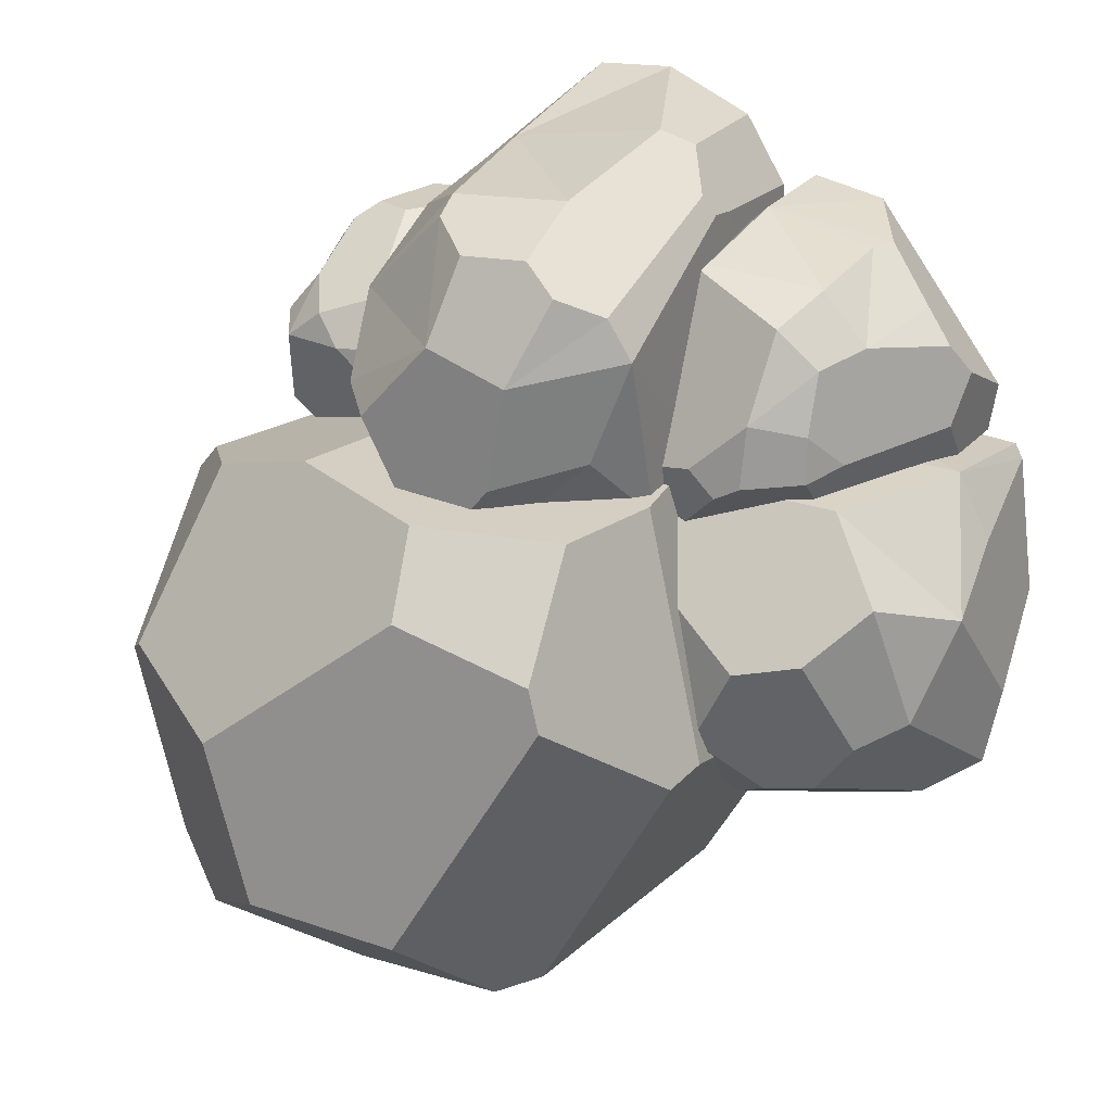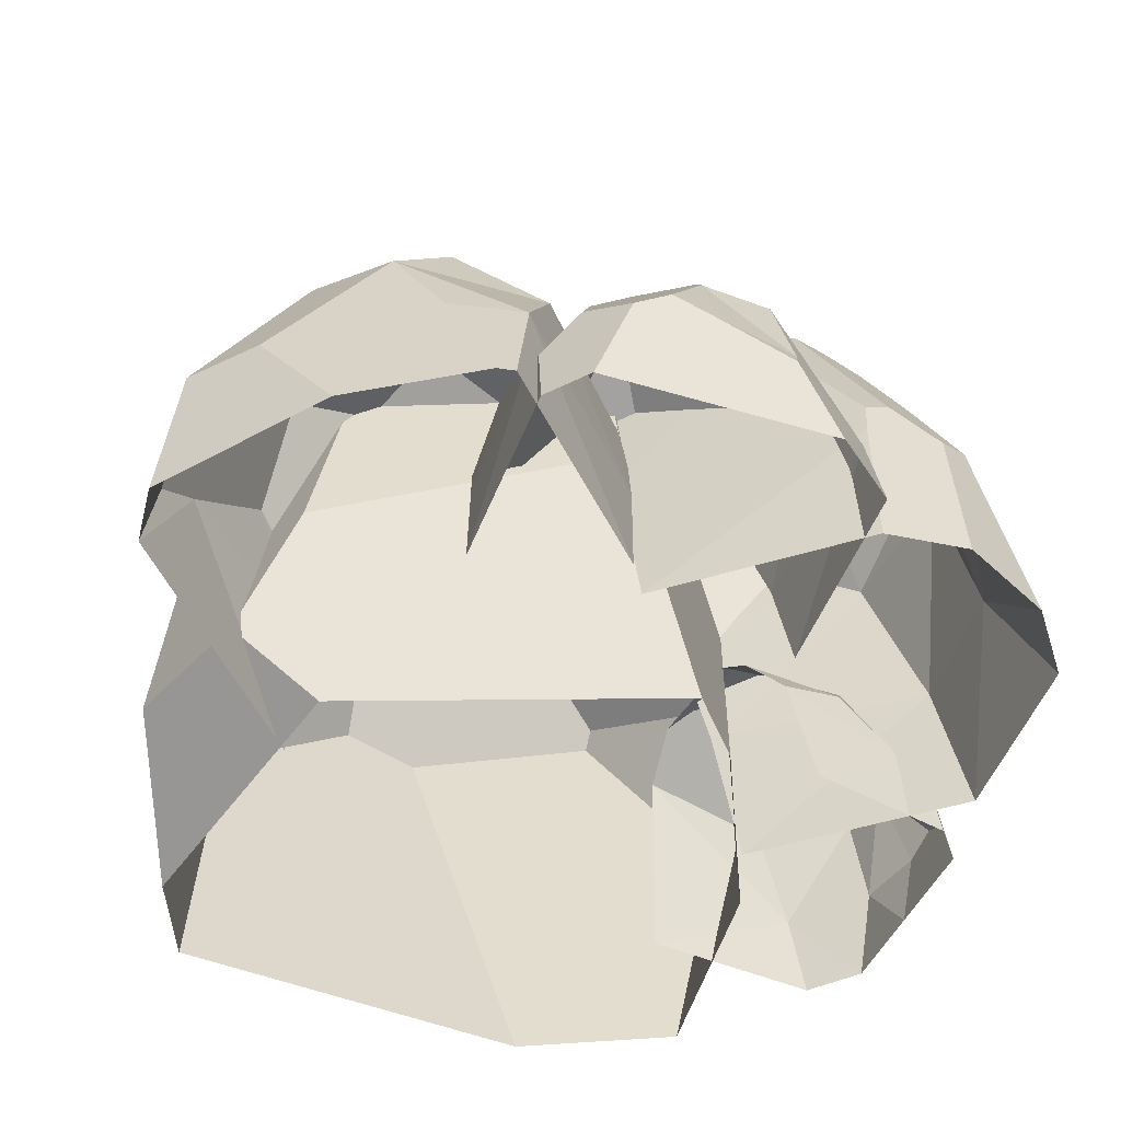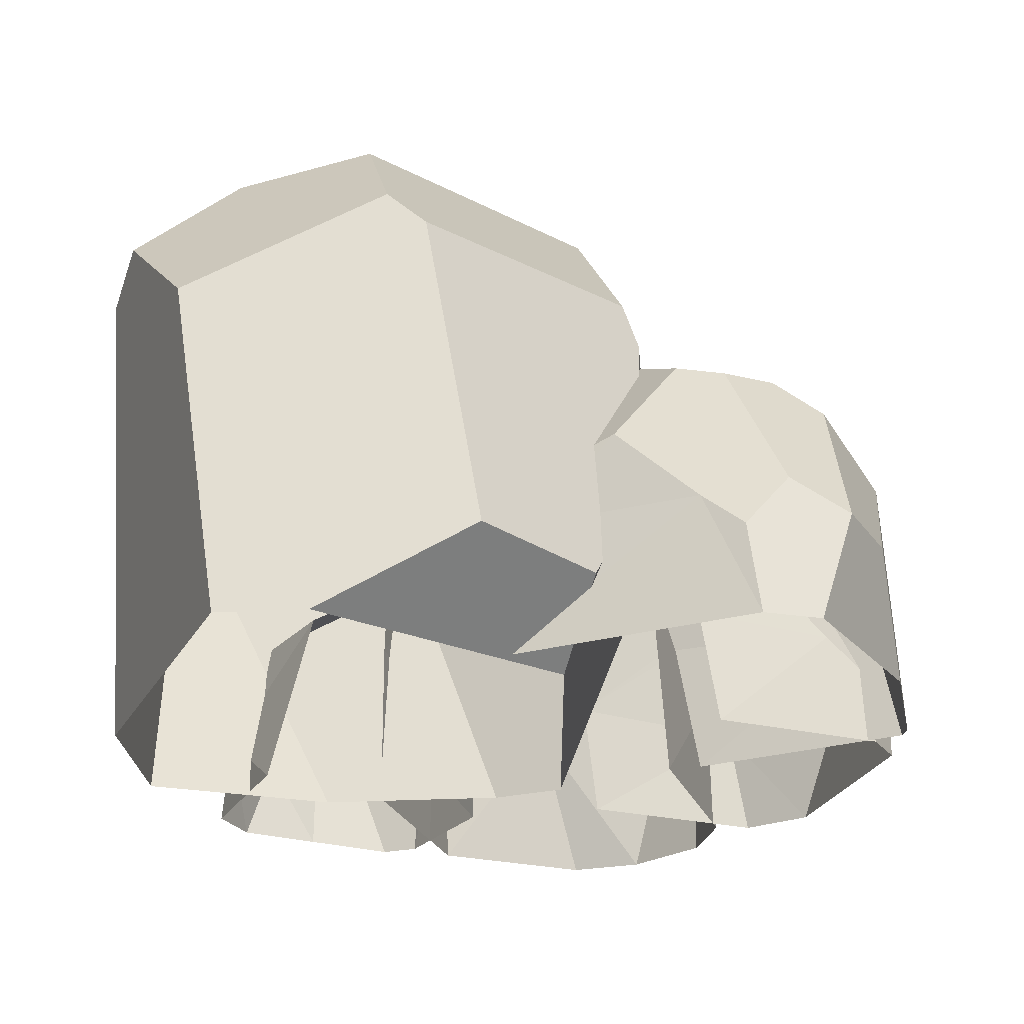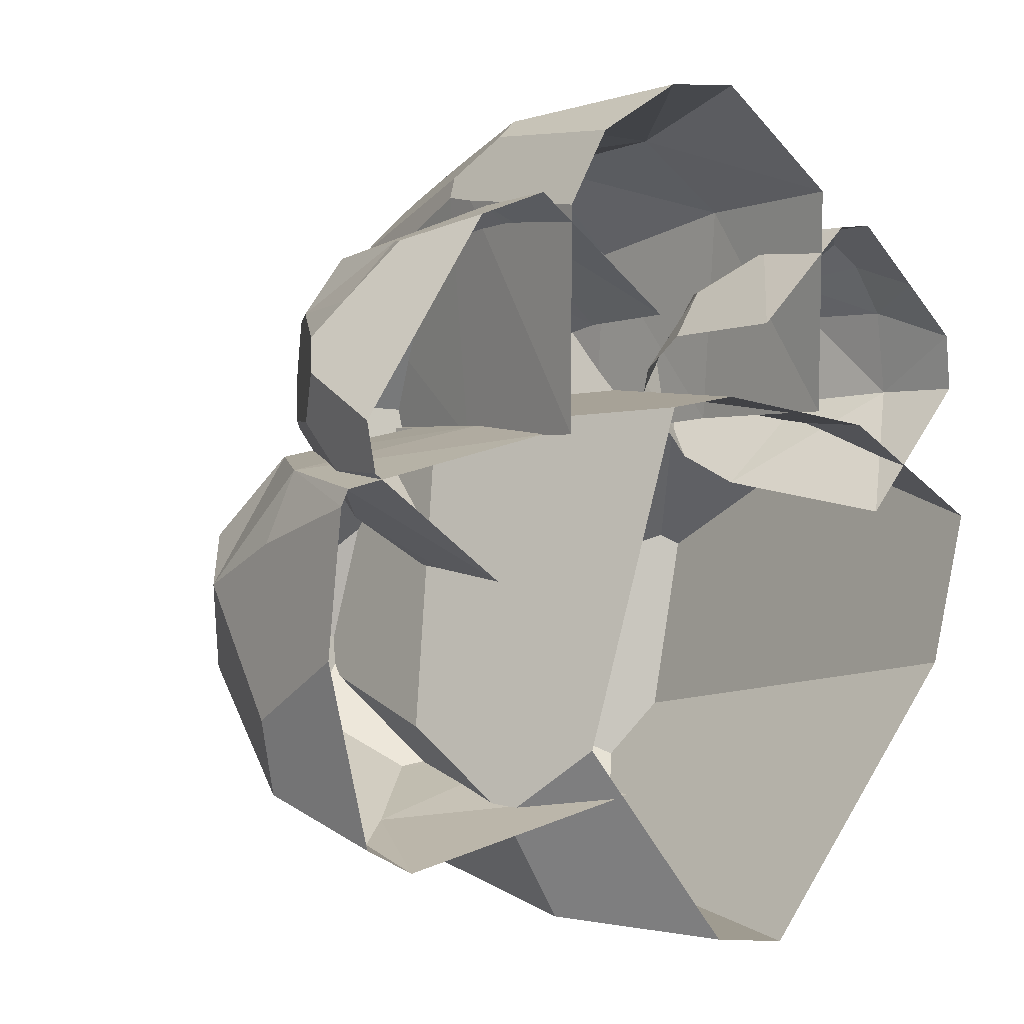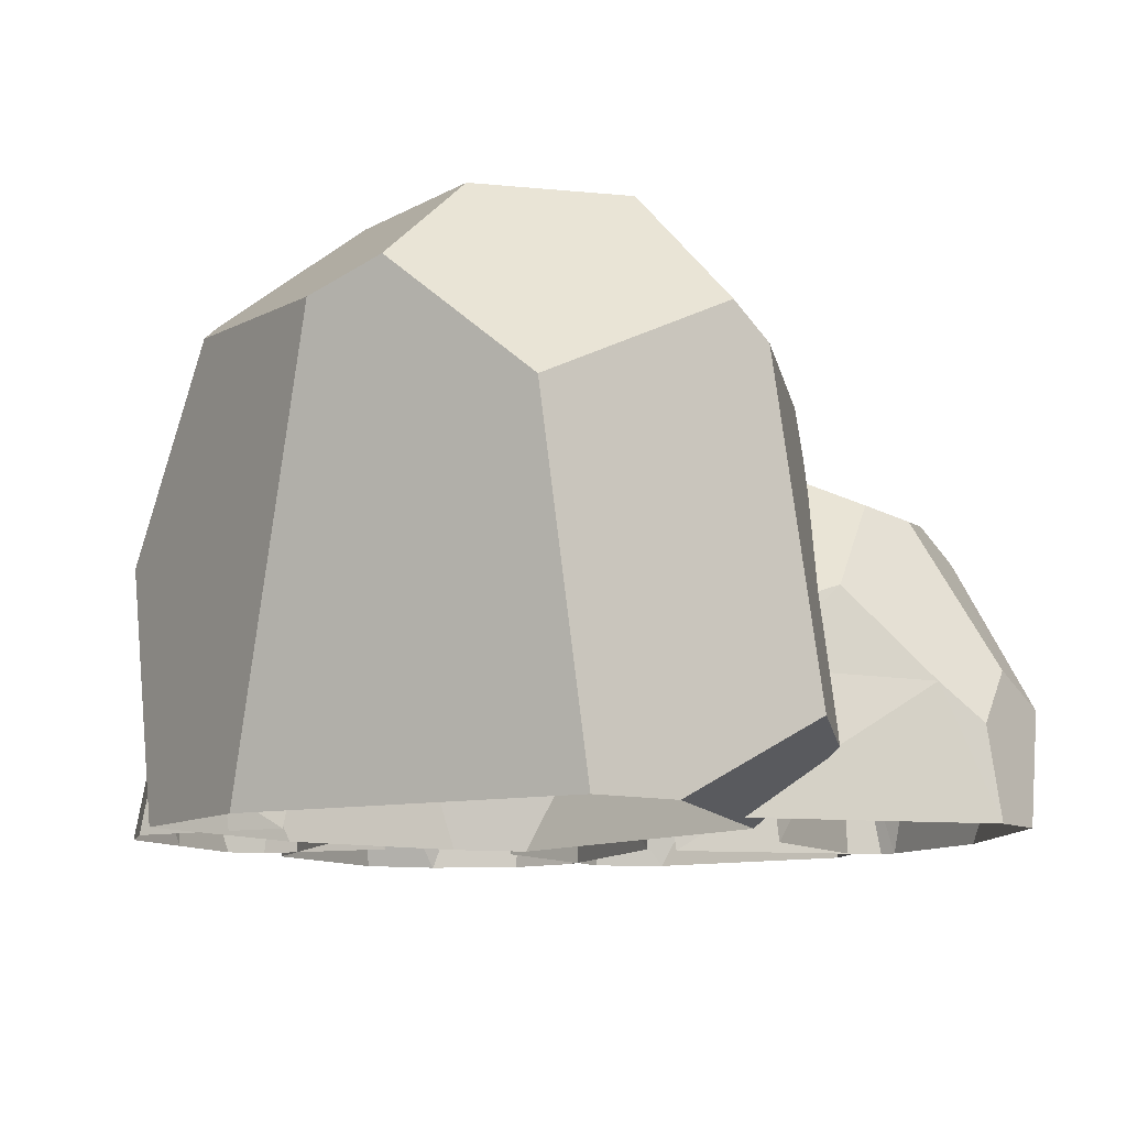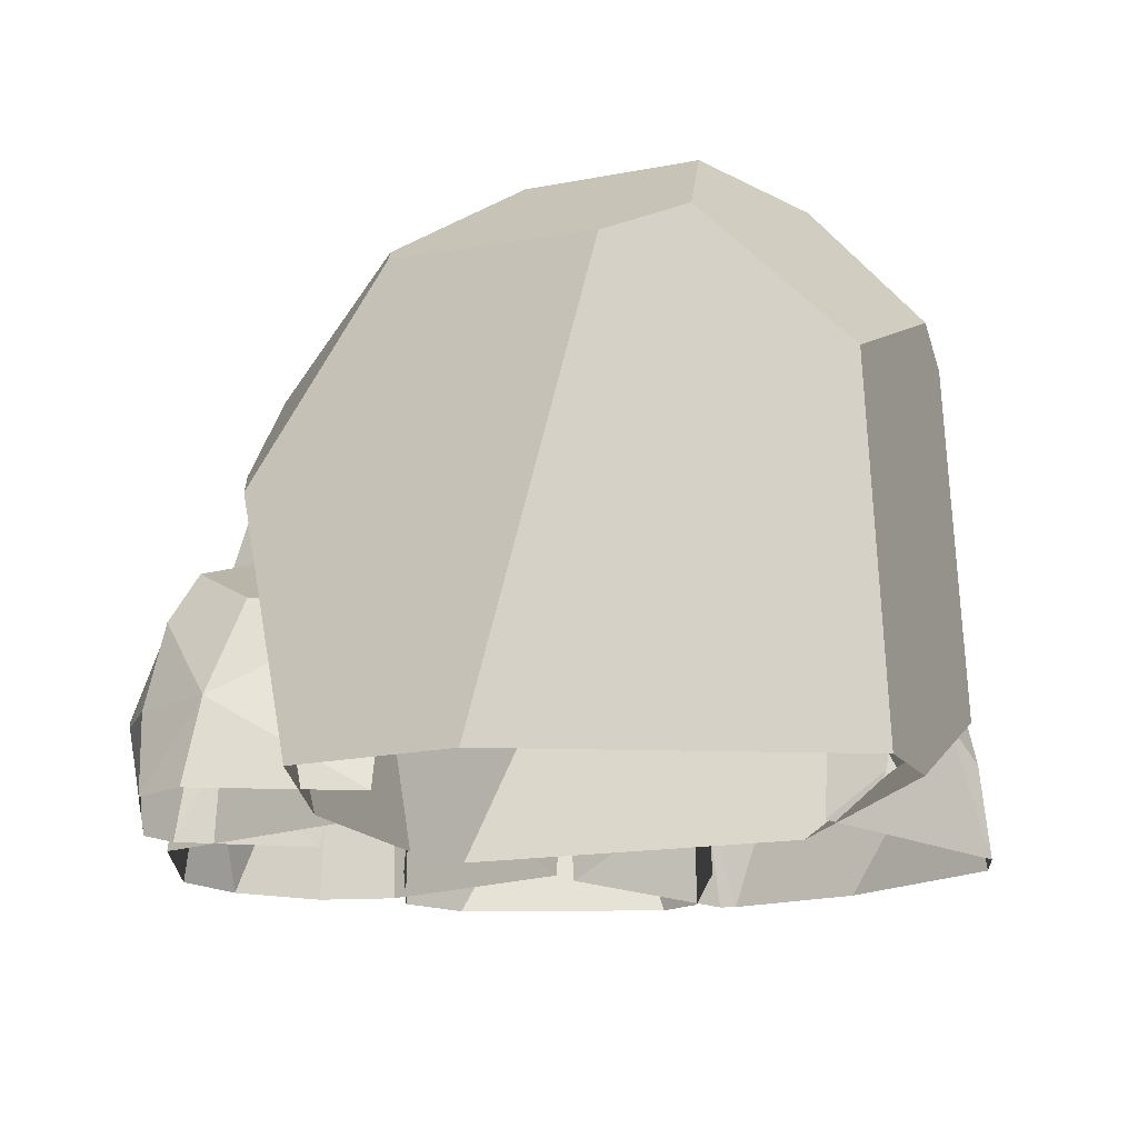
<metadata>
{"format":"obj","ext":"obj","renderer":"f3d","projection":"perspective","resolution":1024,"background":"white","views":[{"elev":18.5,"azim":-157.0,"up":"+Z"},{"elev":-52.7,"azim":-72.1,"up":"+Y"},{"elev":-25.1,"azim":-162.2,"up":"+Y"},{"elev":8.6,"azim":-37.8,"up":"+Z"},{"elev":-10.7,"azim":159.1,"up":"+Y"},{"elev":-17.2,"azim":126.8,"up":"+Y"}]}
</metadata>
<code>
g Rocks_Round_l_02
v 0.2896 0.000652 0.7596
v 0.8868 0 0.005247
v 1.286 0 0.4573
v 1.128 0.6216 0.7087
v 1.238 0.306 0.4214
v 1.193 0.3063 0.7405
v 1.046 2.6e-05 0.8741
v 1.262 0 0.6655
v 1.066 0.3051 0.9276
v 0.9997 0.6209 0.8534
v 0.9834 0.3477 1.018
v 0.738 0.6611 0.05925
v 0.5825 0.7695 0.168
v 0.5698 0.8194 0.2707
v 0.6331 0.8952 0.5005
v 1.108 0.6509 0.3658
v 1.042 0.8005 0.6495
v 0.2533 0.4529 0.6853
v 0.2681 0.6367 0.5455
v 0.3482 0.753 0.4397
v 0.4205 0.8194 0.4617
v 0.5681 0.8952 0.5836
v 0.668 0.000159 1.101
v 0.8076 5.4e-05 1.105
v 0.9048 0.2782 1.077
v 0.5706 0.3154 1.001
v 0.4228 0.5282 0.8405
v 0.7613 0.3561 1.065
v 0.6476 0.2229 1.077
v 0.8922 0.8339 0.7537
v 0.7913 0.8952 0.6418
v 0.6132 0.8952 0.6508
v 0.6468 0.8121 0.8076
v 0.6737 0.8032 0.8233
v -0.3669 0.000989 -0.9125
v -0.7576 0 0.4254
v -0.4907 0.5073 -0.8713
v -0.6766 0.4881 0.4053
v -1.563 0 0.3054
v -1.473 0.4642 0.3105
v -0.5373 1.003 0.349
v -0.4501 0.6871 -0.8491
v -0.4152 0.9659 -0.6176
v -1.323 0.000241 -1.027
v -1.503 8.2e-05 -0.9138
v -1.116 0.4785 -0.9822
v -0.7946 0.8014 -0.9029
v -1.411 0.5402 -0.9027
v -1.277 0.3382 -1.013
v -1.367 1.142 -0.008896
v -1.161 1.08 -0.7181
v -0.9851 1.123 -0.7318
v -1.159 1.27 -0.2005
v -1.305 1.105 -0.5444
v -1.602 0.4214 -0.7974
v -1.471 0.9905 -0.4619
v -1.588 0.4644 0.0688
v -1.592 0 0.2503
v -1.648 2.4e-05 -0.2518
v -1.659 0.3998 -0.5234
v -1.592 0.8119 -0.122
v -0.4514 1.137 0.1304
v -0.3744 1.106 -0.4915
v -0.9218 1.317 -0.2474
v -0.7613 1.255 -0.5361
v -1.178 0.9892 0.2806
v 0.07727 -0.01536 -1.543
v 0.1031 -0.01536 0.5015
v -0.5461 -0.01536 -0.7188
v -0.5979 0.851 0.3604
v -0.1725 -0.01536 0.4815
v -0.6085 1.294 0.3135
v -0.474 0.2799 -1.419
v -0.8408 0.6467 -0.7134
v -0.7412 0.2386 -0.9805
v -0.8139 1.315 -0.5947
v 0.3946 -0.01536 -1.615
v 1.228 -0.01536 -0.6328
v 0.5752 1.222 -1.656
v 1.128 1.56 -1.073
v 0.9534 1.655 -1.299
v 0.6165 1.985 -1.104
v 1.288 1.592 -0.3679
v 1.359 -0.01536 -0.05424
v 0.7694 -0.01536 0.3507
v 1.398 0.8847 0.1171
v 1.256 1.004 0.2407
v -0.4927 1.985 -0.2819
v -0.7654 1.473 -0.6372
v -0.2765 1.448 -1.463
v -0.1389 1.57 -1.494
v 0.0606 1.985 -1.173
v -0.4682 1.693 0.2821
v -0.4563 1.985 -0.1268
v 0.78 1.985 -0.5191
v 0.6223 1.475 0.384
v 1.234 1.646 -0.3299
v 1.035 1.339 0.2906
v 0.03644 1.985 0.0261
v 0.06055 1.789 0.3105
v -0.9538 0.000832 -0.06642
v -0.2306 0 0.8131
v -0.89 0.4271 -0.08544
v -0.163 0.8085 0.6441
v -0.1975 0.4108 0.7511
v -0.7602 0 1.249
v -1.048 0.7938 1.002
v -0.6218 0.7958 1.056
v -0.7059 0.3907 1.195
v -1.1 0.3911 1.078
v -1.147 0.2926 1.086
v -1.019 0 1.18
v -1.313 0.3896 0.8825
v -1.207 0.793 0.8128
v -1.1 0.9866 0.7647
v -1.411 0.444 0.761
v -0.1541 0.8443 0.6324
v -0.262 0.9827 0.4154
v -0.3894 1.046 0.3799
v -0.6915 1.143 0.4165
v -0.6111 0.8312 1.041
v -0.957 1.022 0.9049
v -0.8531 0.5784 -0.09823
v -0.6889 0.8131 0.01061
v -0.5608 0.9616 0.06804
v -0.6024 1.046 0.1552
v -0.7842 1.143 0.3186
v -1.457 0.000202 0.3469
v -1.488 6.9e-05 0.5226
v -1.471 0.3553 0.6506
v -1.312 0.4028 0.2428
v -1.081 0.6746 0.08658
v -1.429 0.4547 0.4716
v -1.422 0.2847 0.3258
v -1.085 1.044 0.5446
v -0.8999 1.143 0.5896
v -0.8775 1.143 0.3629
v -1.082 1.037 0.3756
v -1.176 0.9039 0.4205
v -0.6354 0.001235 0.416
v 0.5643 0 0.416
v -0.6081 0.6338 0.3427
v 0.536 0.6097 0.3384
v 0.5643 0 1.236
v 0.09767 0 1.616
v 0.1714 1.178 1.315
v 0.5005 1.181 0.9621
v 0.5569 0.5799 1.145
v 0.1979 0.5805 1.42
v -0.6356 0.000289 1.204
v -0.629 0.585 1.208
v -0.6235 0.7152 1.215
v -0.5745 1.164 0.2394
v -0.06098 1.44 0.1501
v -0.01268 1.553 0.2432
v -0.1792 0 1.616
v -0.4875 8.3e-05 1.457
v 0.1647 1.301 1.258
v -0.5826 1.404 0.841
v -0.4356 1.412 0.4766
v 0.002877 1.486 1.171
v 0.07253 1.553 0.2364
v -0.03838 1.574 0.2887
v -0.1388 1.598 0.3968
v -0.2203 1.637 0.7688
v 0.08286 1.597 0.8736
v 0.5002 0.9398 0.2751
v 0.4822 1.193 0.4872
v 0.1739 1.455 0.1442
v 0.4751 1.394 0.6696
v 0.3653 1.532 0.5907
v 0.1693 1.536 0.214
v -0.2544 1.176 1.318
v -0.5824 0.7459 1.285
v -0.5048 1.434 0.9917
v -0.4962 0.5858 1.434
v -0.385 0.6457 1.49
v -0.2374 1.487 1.172
v -0.3507 1.528 1.063
f 2 5 3
f 17 4 16
f 19 22 21
f 26 23 29
f 31 30 17
f 15 32 31
f 14 20 21
f 47 37 46
f 73 69 75
f 87 86 83
f 95 97 80
f 85 96 68
f 121 104 117
f 110 113 111
f 120 137 136
f 119 125 126
f 129 111 113
f 132 103 131
f 158 146 147
f 160 153 159
f 154 155 162
f 142 151 152
f 168 170 147
f 162 155 163
f 154 164 163
f 175 165 159
f 173 175 174
f 173 146 158
f 66 61 40
f 156 149 177
f 31 32 33
f 21 20 19
f 5 8 3
f 32 22 33
f 29 24 25
f 26 1 23
f 47 65 43
f 98 83 97
f 70 69 71
f 10 11 9
f 15 22 32
f 26 18 1
f 14 13 20
f 9 11 25
f 109 107 110
f 60 56 55
f 134 129 130
f 28 29 25
f 29 28 26
f 34 33 27
f 173 161 178
f 19 18 27
f 31 17 16
f 115 136 135
f 13 14 12
f 15 31 16
f 56 48 55
f 30 34 10
f 28 25 11
f 119 121 117
f 82 79 91
f 49 46 44
f 80 86 78
f 96 95 99
f 96 72 70
f 47 42 37
f 48 49 55
f 5 4 6
f 49 48 46
f 51 52 47
f 131 139 132
f 57 60 59
f 56 54 51
f 61 50 56
f 79 73 90
f 62 66 41
f 5 12 16
f 59 58 57
f 65 63 43
f 43 42 47
f 99 92 88
f 121 107 108
f 51 54 52
f 141 148 144
f 65 52 64
f 64 53 66
f 50 66 53
f 86 85 84
f 160 165 164
f 6 7 8
f 57 40 61
f 73 67 69
f 74 75 69
f 72 89 76
f 89 92 90
f 10 17 30
f 81 80 79
f 31 34 30
f 86 84 78
f 38 66 40
f 107 115 114
f 98 96 87
f 120 126 127
f 56 53 54
f 176 156 177
f 91 92 82
f 93 99 94
f 90 91 79
f 79 77 67
f 168 172 171
f 75 74 73
f 76 89 90
f 147 166 158
f 91 90 92
f 46 51 47
f 88 89 94
f 137 135 136
f 93 94 89
f 98 97 96
f 149 173 177
f 100 96 99
f 70 71 68
f 68 96 70
f 100 93 72
f 121 105 104
f 97 83 80
f 148 146 149
f 94 99 88
f 95 82 92
f 36 40 39
f 45 49 44
f 108 109 105
f 139 135 138
f 102 109 106
f 134 131 128
f 28 10 34
f 109 110 111
f 82 80 81
f 27 28 34
f 166 178 161
f 10 6 4
f 114 116 113
f 120 127 137
f 15 21 22
f 119 118 125
f 113 116 130
f 130 129 113
f 112 111 129
f 132 123 103
f 143 147 148
f 133 134 130
f 134 133 131
f 139 138 132
f 171 164 166
f 126 125 124
f 124 123 132
f 152 175 159
f 137 127 138
f 126 124 127
f 136 122 121
f 14 16 12
f 118 119 117
f 120 136 121
f 45 60 55
f 130 116 133
f 27 22 19
f 138 124 132
f 70 76 74
f 167 168 143
f 74 90 73
f 40 58 39
f 142 159 153
f 162 172 169
f 169 154 162
f 7 25 24
f 101 131 103
f 114 110 107
f 170 171 166
f 166 161 158
f 133 114 139
f 160 154 153
f 163 155 154
f 139 115 135
f 162 163 171
f 164 165 166
f 63 64 62
f 172 162 171
f 112 109 111
f 168 167 169
f 171 170 168
f 165 179 178
f 64 54 53
f 144 149 145
f 175 179 165
f 140 151 142
f 176 174 151
f 152 151 174
f 176 177 174
f 173 178 175
f 179 175 178
f 174 177 173
f 35 46 37
f 78 79 80
f 176 150 157
f 85 87 96
f 66 50 61
f 156 145 149
f 5 6 8
f 29 23 24
f 47 52 65
f 98 87 83
f 70 74 69
f 26 27 18
f 109 108 107
f 60 61 56
f 134 128 129
f 173 158 161
f 115 122 136
f 56 51 48
f 119 120 121
f 82 81 79
f 80 83 86
f 96 97 95
f 96 100 72
f 5 16 4
f 131 133 139
f 57 61 60
f 79 67 73
f 62 64 66
f 5 2 12
f 99 95 92
f 121 122 107
f 141 143 148
f 86 87 85
f 160 159 165
f 6 9 7
f 72 93 89
f 89 88 92
f 10 4 17
f 31 33 34
f 38 41 66
f 107 122 115
f 120 119 126
f 56 50 53
f 176 157 156
f 93 100 99
f 168 169 172
f 147 170 166
f 46 48 51
f 137 138 135
f 149 146 173
f 121 108 105
f 148 147 146
f 36 38 40
f 45 55 49
f 102 105 109
f 28 11 10
f 82 95 80
f 27 26 28
f 166 165 178
f 10 9 6
f 15 14 21
f 143 168 147
f 171 163 164
f 152 174 175
f 14 15 16
f 45 59 60
f 27 33 22
f 138 127 124
f 70 72 76
f 74 76 90
f 40 57 58
f 142 152 159
f 7 9 25
f 101 128 131
f 114 113 110
f 133 116 114
f 160 164 154
f 139 114 115
f 63 65 64
f 112 106 109
f 64 52 54
f 144 148 149
f 140 150 151
f 35 44 46
f 78 77 79
f 176 151 150

</code>
